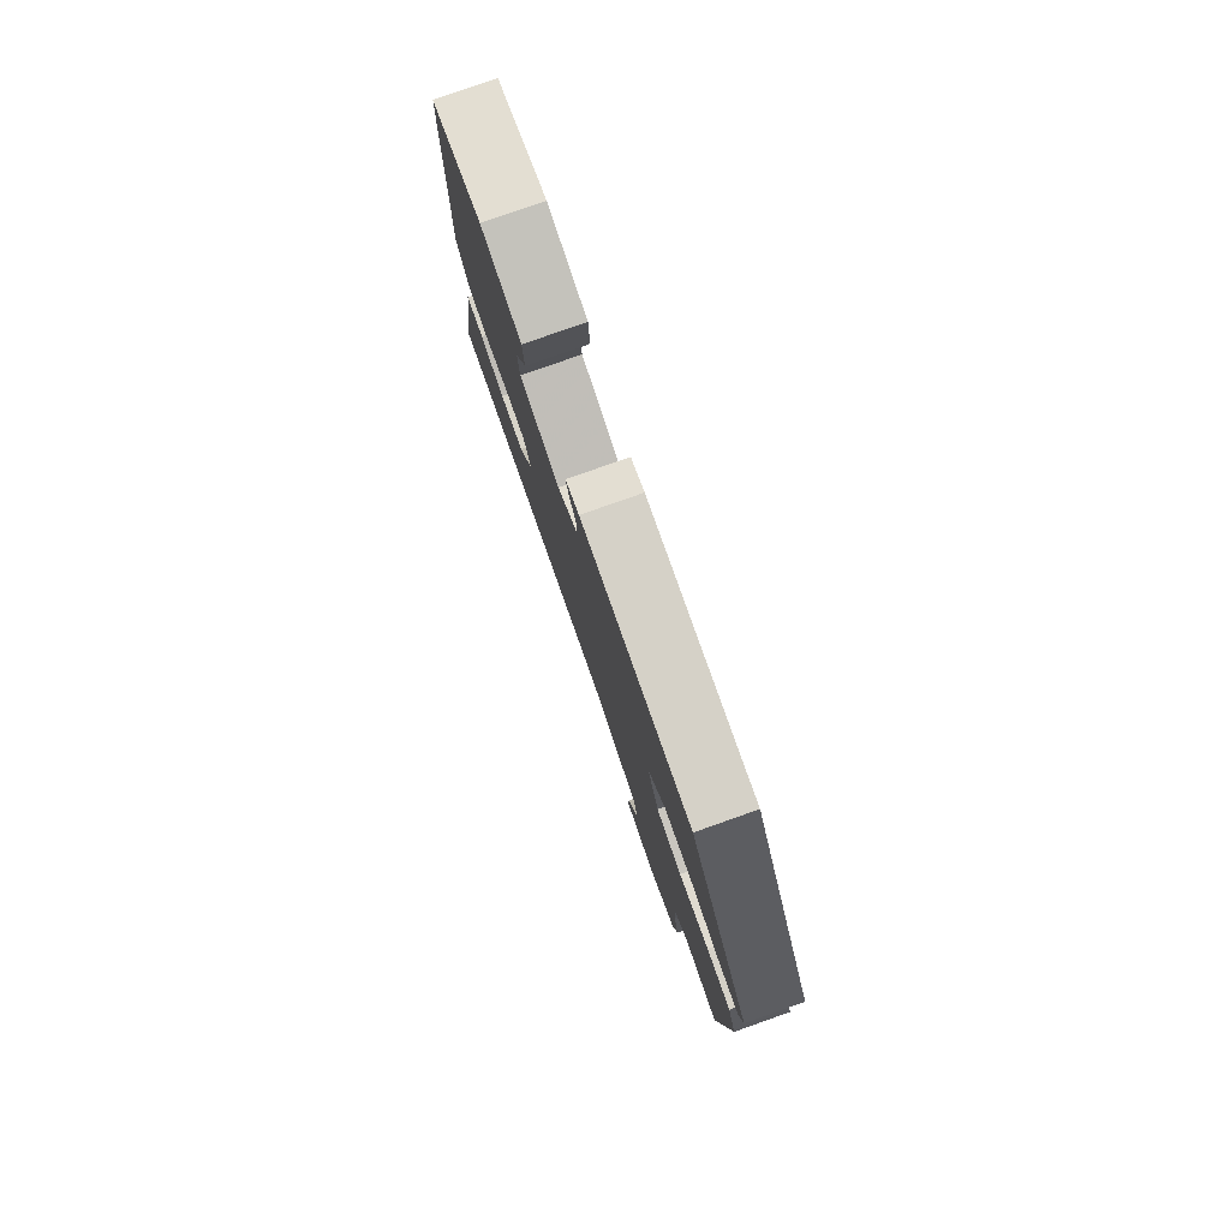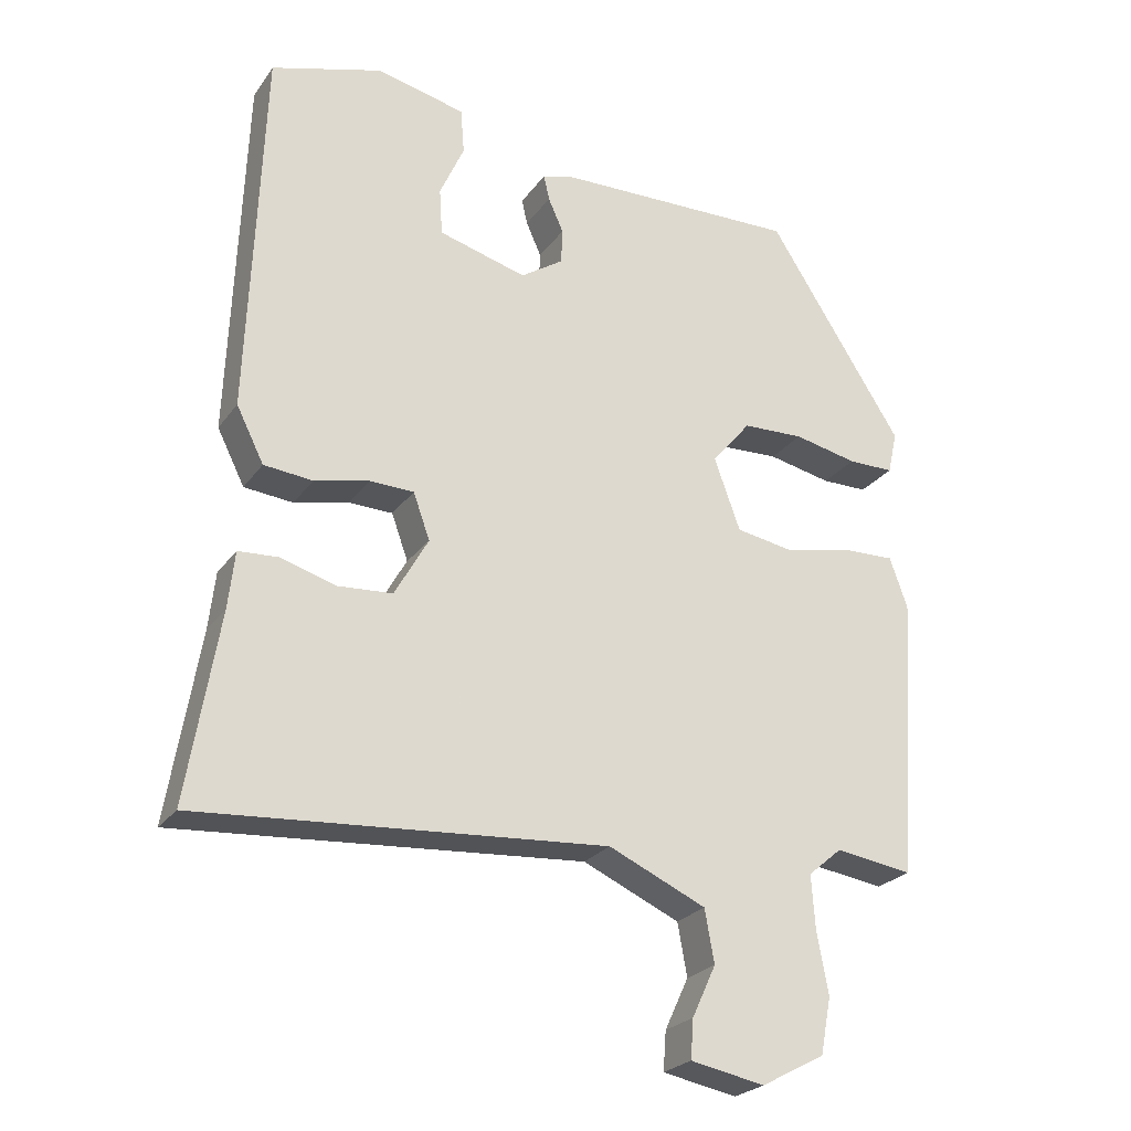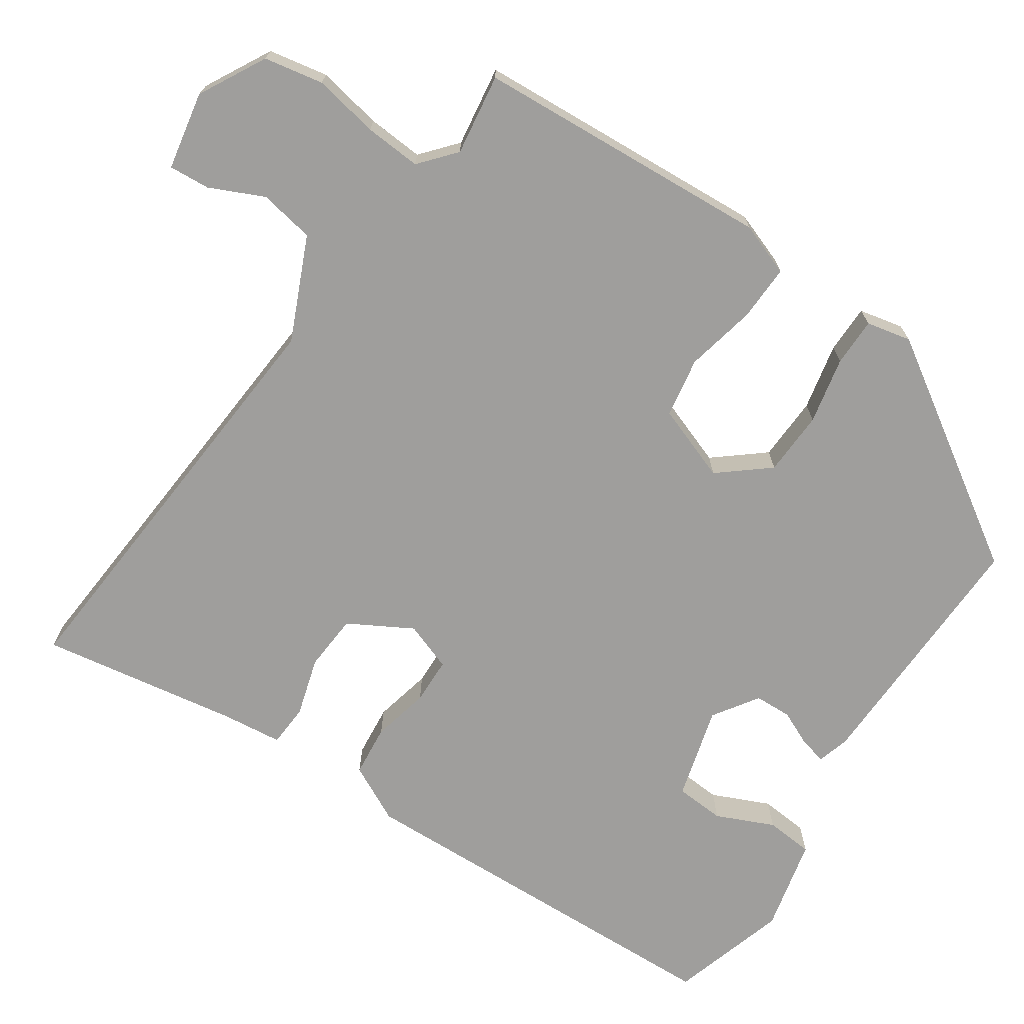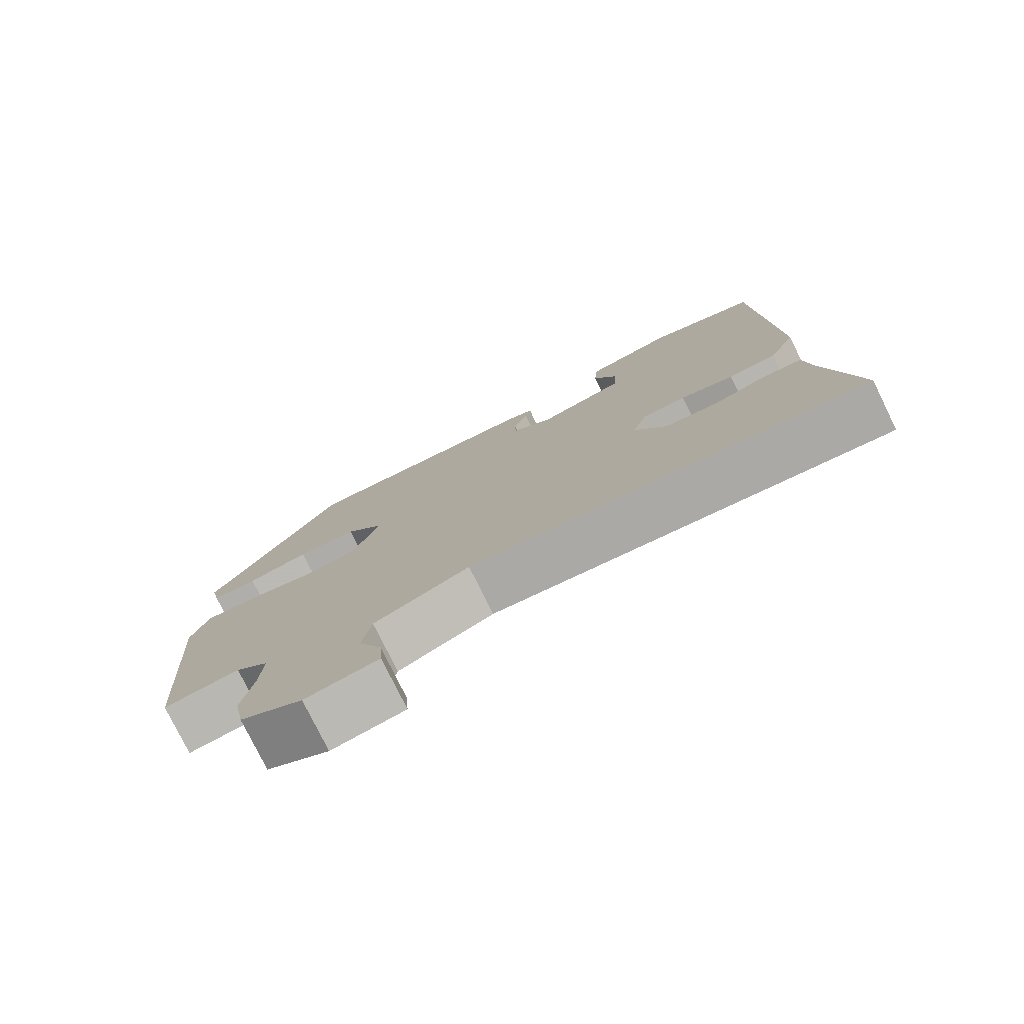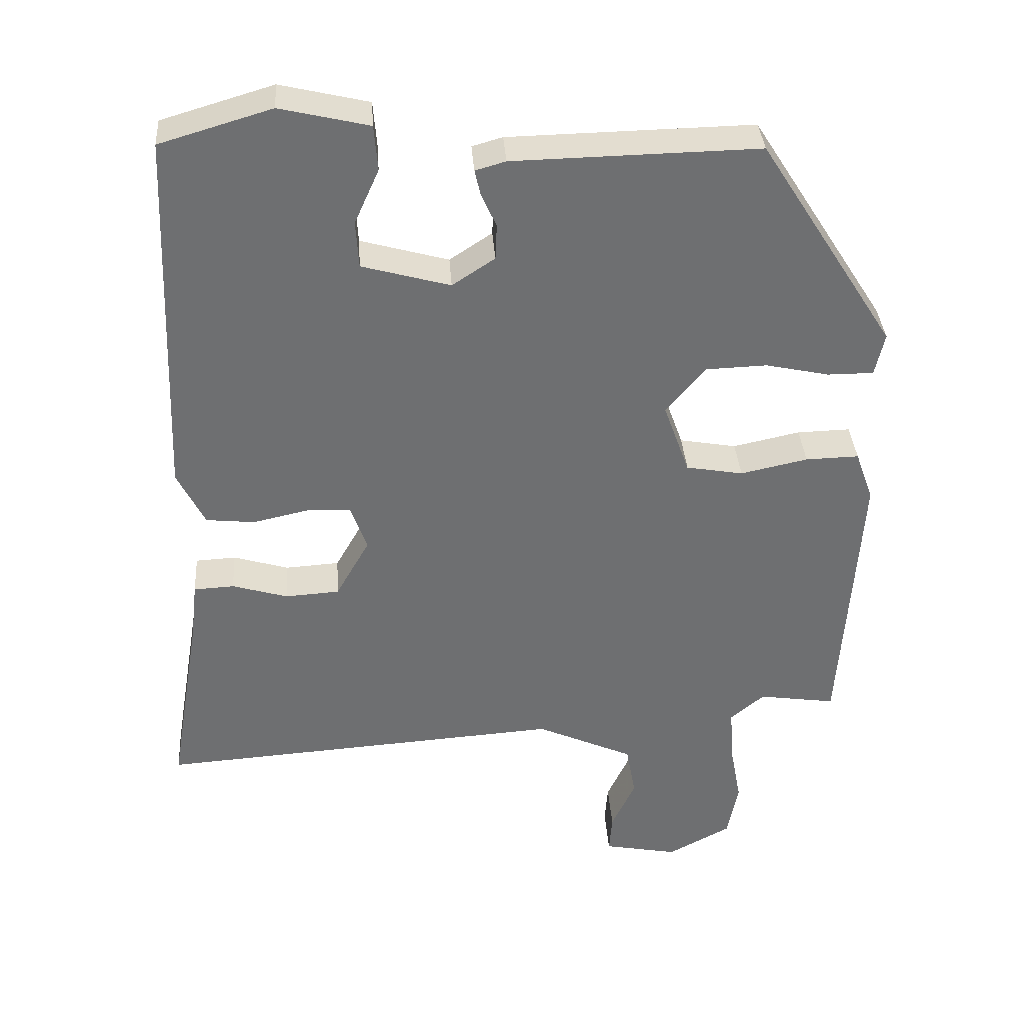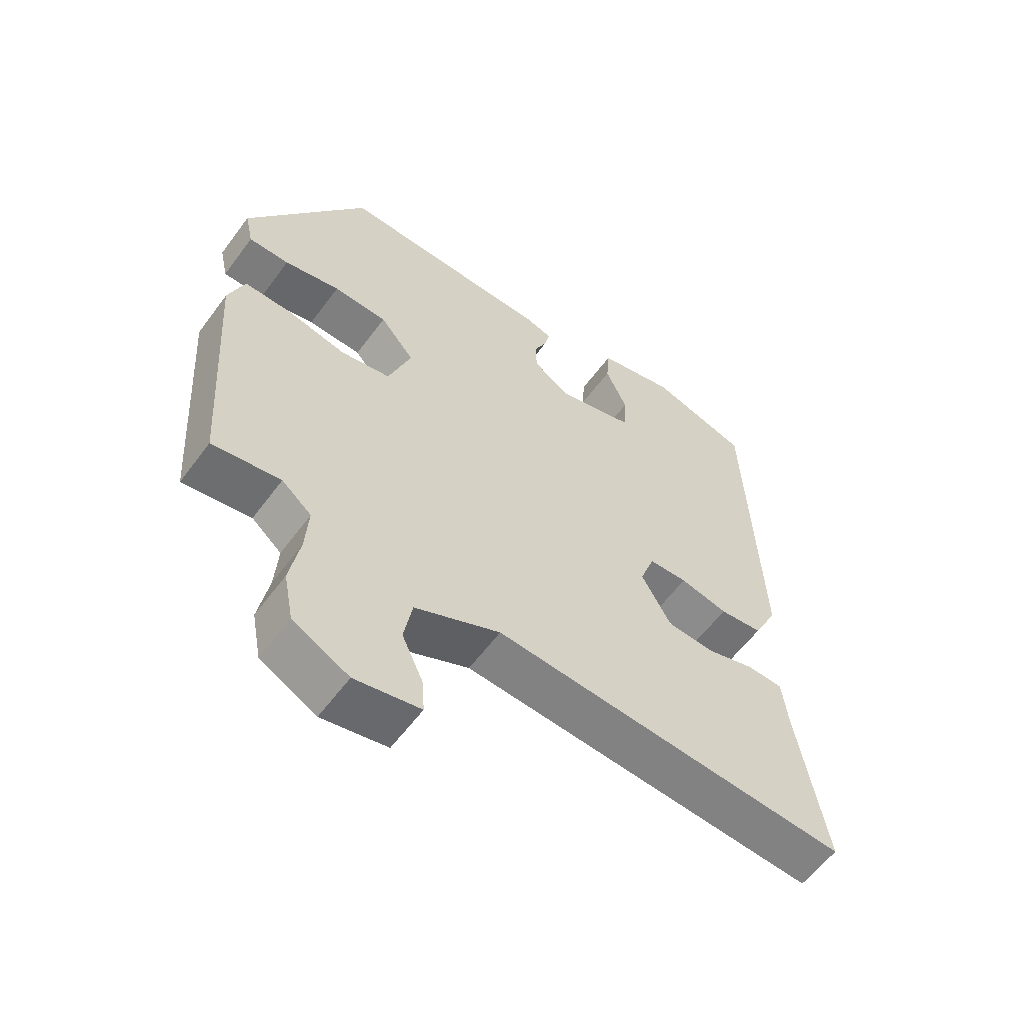
<metadata>
{"format":"obj","ext":"obj","renderer":"f3d","projection":"perspective","resolution":1024,"background":"white","views":[{"elev":79.9,"azim":-109.4,"up":"+Z"},{"elev":-24.6,"azim":153.1,"up":"+Z"},{"elev":-71.0,"azim":-124.2,"up":"+Y"},{"elev":-77.9,"azim":26.2,"up":"+Z"},{"elev":35.8,"azim":176.1,"up":"+Z"},{"elev":-58.8,"azim":-36.2,"up":"+Z"}]}
</metadata>
<code>
v 0.456 0.07 0.498
v 0.476 0.07 -0.019
v 0.438 0.07 -0.095
v 0.37 0.07 -0.102
v 0.294 0.07 -0.085
v 0.233 0.07 -0.087
v 0.21 0.07 -0.151
v 0.257 0.07 -0.234
v 0.332 0.07 -0.239
v 0.409 0.07 -0.216
v 0.465 0.07 -0.219
v 0.474 0.07 -0.298
v 0.518 0.07 -0.56
v -0.047 0.07 -0.52
v -0.182 0.07 -0.581
v -0.195 0.07 -0.654
v -0.162 0.07 -0.725
v -0.158 0.07 -0.779
v -0.261 0.07 -0.799
v -0.349 0.07 -0.752
v -0.364 0.07 -0.674
v -0.348 0.07 -0.588
v -0.343 0.07 -0.514
v -0.39 0.07 -0.474
v -0.497 0.07 -0.49
v -0.523 0.07 -0.098
v -0.498 0.07 -0.028
v -0.424 0.07 -0.03
v -0.331 0.07 -0.05
v -0.252 0.07 -0.036
v -0.216 0.07 0.064
v -0.27 0.07 0.129
v -0.355 0.07 0.132
v -0.443 0.07 0.113
v -0.507 0.07 0.113
v -0.52 0.07 0.172
v -0.332 0.07 0.466
v 0.007 0.07 0.459
v 0.049 0.07 0.447
v 0.041 0.07 0.412
v 0.02 0.07 0.365
v 0.022 0.07 0.316
v 0.081 0.07 0.277
v 0.203 0.07 0.311
v 0.207 0.07 0.376
v 0.173 0.07 0.452
v 0.178 0.07 0.515
v 0.301 0.07 0.544
v 0.456 0 0.498
v 0.476 0 -0.019
v 0.438 0 -0.095
v 0.37 0 -0.102
v 0.294 0 -0.085
v 0.233 0 -0.087
v 0.21 0 -0.151
v 0.257 0 -0.234
v 0.332 0 -0.239
v 0.409 0 -0.216
v 0.465 0 -0.219
v 0.474 0 -0.298
v 0.518 0 -0.56
v -0.047 0 -0.52
v -0.182 0 -0.581
v -0.195 0 -0.654
v -0.162 0 -0.725
v -0.158 0 -0.779
v -0.261 0 -0.799
v -0.349 0 -0.752
v -0.364 0 -0.674
v -0.348 0 -0.588
v -0.343 0 -0.514
v -0.39 0 -0.474
v -0.497 0 -0.49
v -0.523 0 -0.098
v -0.498 0 -0.028
v -0.424 0 -0.03
v -0.331 0 -0.05
v -0.252 0 -0.036
v -0.216 0 0.064
v -0.27 0 0.129
v -0.355 0 0.132
v -0.443 0 0.113
v -0.507 0 0.113
v -0.52 0 0.172
v -0.332 0 0.466
v 0.007 0 0.459
v 0.049 0 0.447
v 0.041 0 0.412
v 0.02 0 0.365
v 0.022 0 0.316
v 0.081 0 0.277
v 0.203 0 0.311
v 0.207 0 0.376
v 0.173 0 0.452
v 0.178 0 0.515
v 0.301 0 0.544
f 1 2 3
f 48 1 3
f 47 48 3
f 46 47 3
f 45 46 3
f 3 4 5
f 45 3 5
f 44 45 5
f 43 44 5 6
f 42 43 6 7
f 39 40 41
f 38 39 41
f 37 38 41
f 36 37 41
f 35 36 41
f 34 35 41
f 33 34 41
f 32 33 41 42
f 31 32 42 7
f 27 28 29
f 26 27 29
f 25 26 29
f 24 25 29
f 23 24 29 30
f 31 7 8
f 30 31 8
f 23 30 8
f 22 23 8
f 20 21 22
f 19 20 22
f 18 19 22
f 17 18 22
f 16 17 22
f 12 13 14
f 11 12 14
f 10 11 14
f 9 10 14
f 9 14 15
f 8 9 15
f 22 8 15
f 15 16 22
f 51 50 49
f 51 49 96
f 51 96 95
f 51 95 94
f 51 94 93
f 53 52 51
f 53 51 93
f 53 93 92
f 54 53 92 91
f 55 54 91 90
f 89 88 87
f 89 87 86
f 89 86 85
f 89 85 84
f 89 84 83
f 89 83 82
f 89 82 81
f 90 89 81 80
f 55 90 80 79
f 77 76 75
f 77 75 74
f 77 74 73
f 77 73 72
f 78 77 72 71
f 56 55 79
f 56 79 78
f 56 78 71
f 56 71 70
f 70 69 68
f 70 68 67
f 70 67 66
f 70 66 65
f 70 65 64
f 62 61 60
f 62 60 59
f 62 59 58
f 62 58 57
f 63 62 57
f 63 57 56
f 63 56 70
f 70 64 63
f 1 49 50 2
f 2 50 51 3
f 3 51 52 4
f 4 52 53 5
f 5 53 54 6
f 6 54 55 7
f 7 55 56 8
f 8 56 57 9
f 9 57 58 10
f 10 58 59 11
f 11 59 60 12
f 12 60 61 13
f 13 61 62 14
f 14 62 63 15
f 15 63 64 16
f 16 64 65 17
f 17 65 66 18
f 18 66 67 19
f 19 67 68 20
f 20 68 69 21
f 21 69 70 22
f 22 70 71 23
f 23 71 72 24
f 24 72 73 25
f 25 73 74 26
f 26 74 75 27
f 27 75 76 28
f 28 76 77 29
f 29 77 78 30
f 30 78 79 31
f 31 79 80 32
f 32 80 81 33
f 33 81 82 34
f 34 82 83 35
f 35 83 84 36
f 36 84 85 37
f 37 85 86 38
f 38 86 87 39
f 39 87 88 40
f 40 88 89 41
f 41 89 90 42
f 42 90 91 43
f 43 91 92 44
f 44 92 93 45
f 45 93 94 46
f 46 94 95 47
f 47 95 96 48
f 48 96 49 1

</code>
